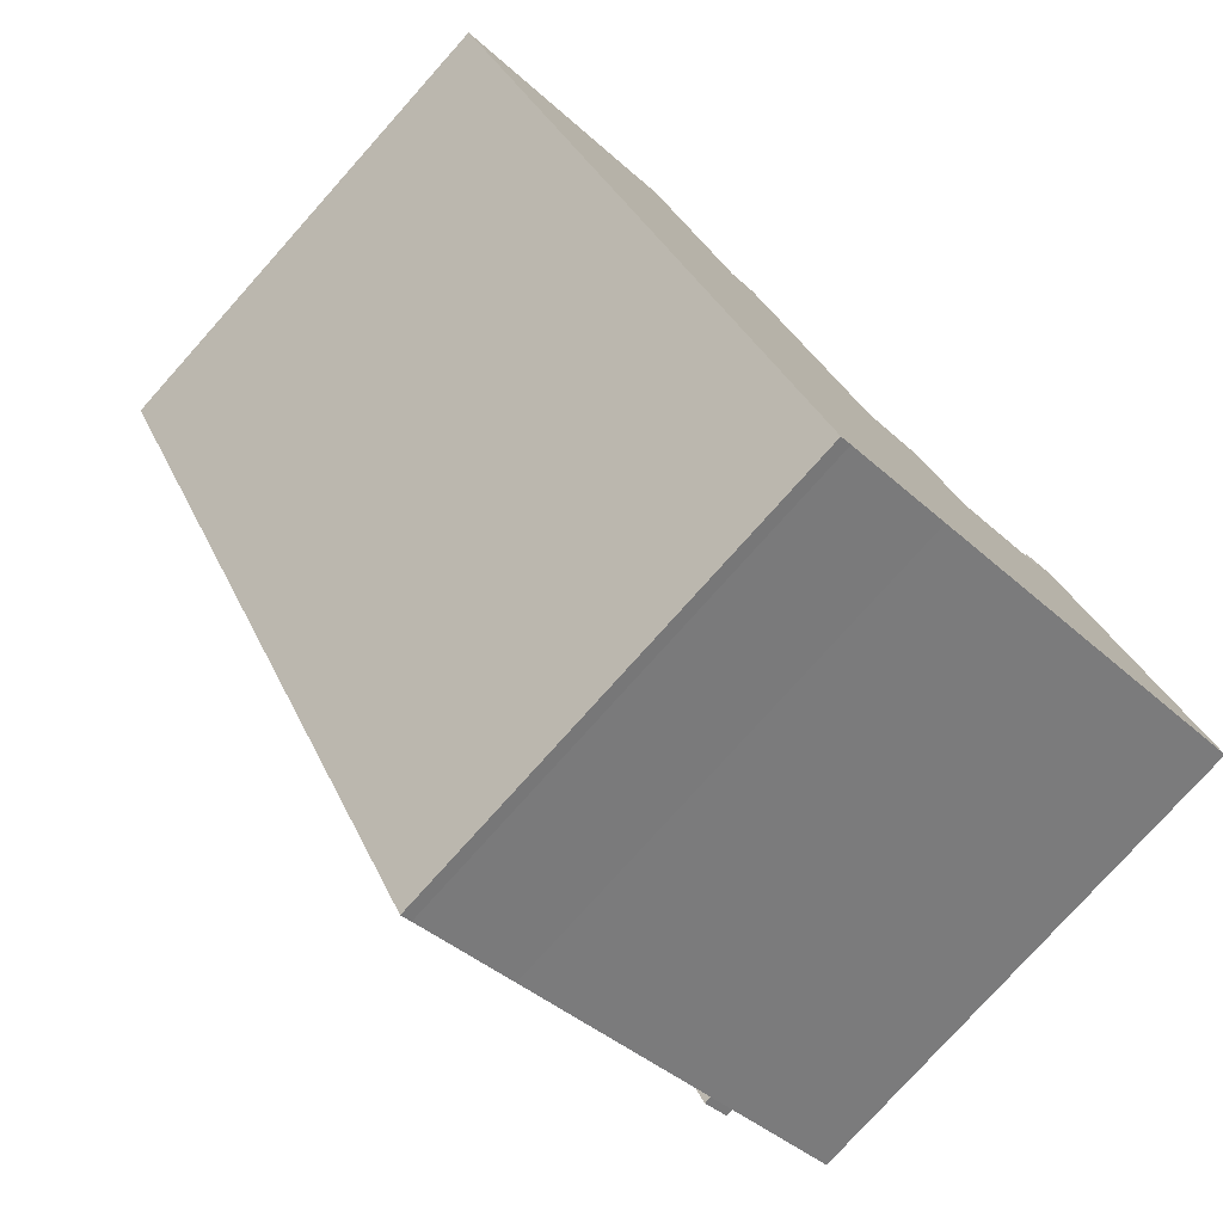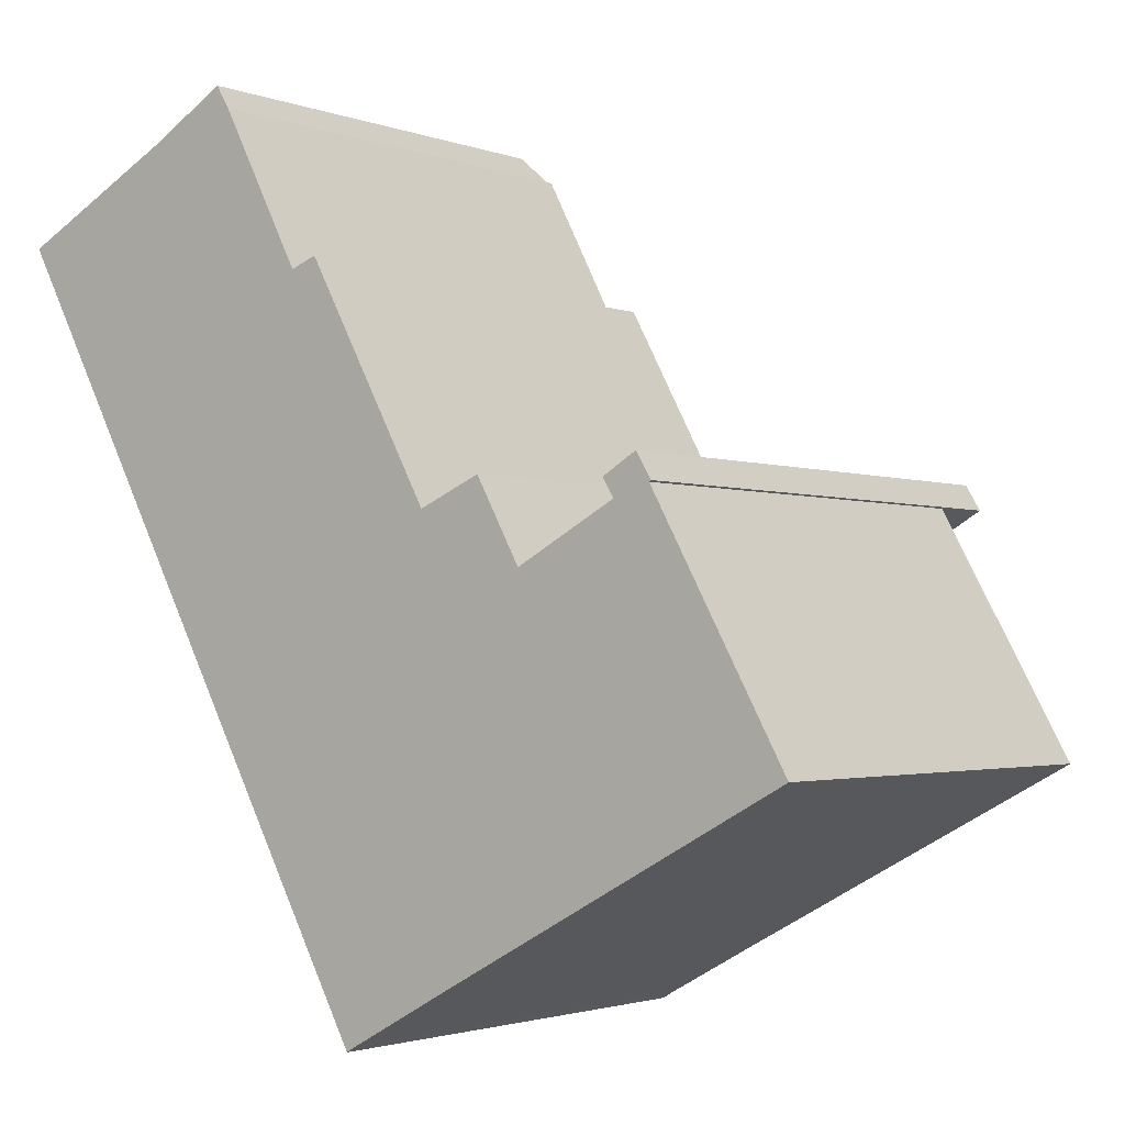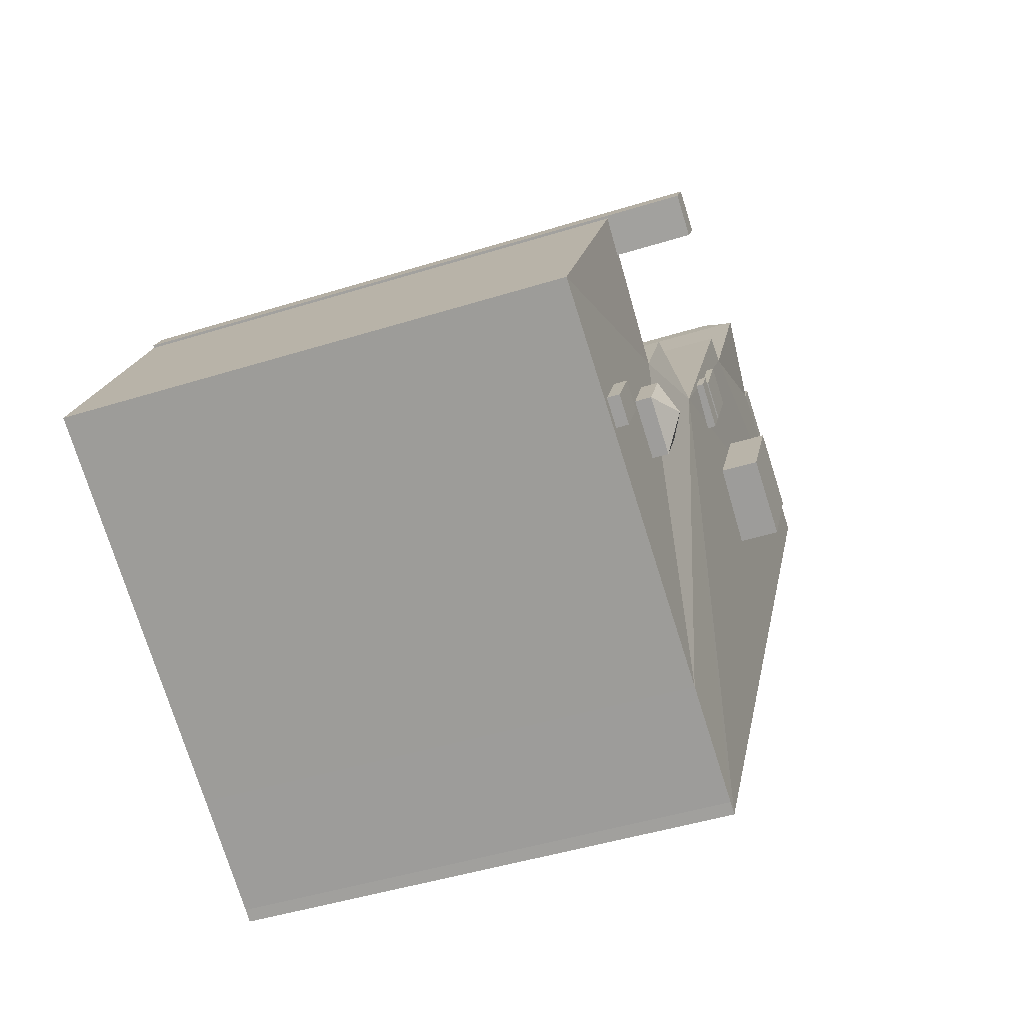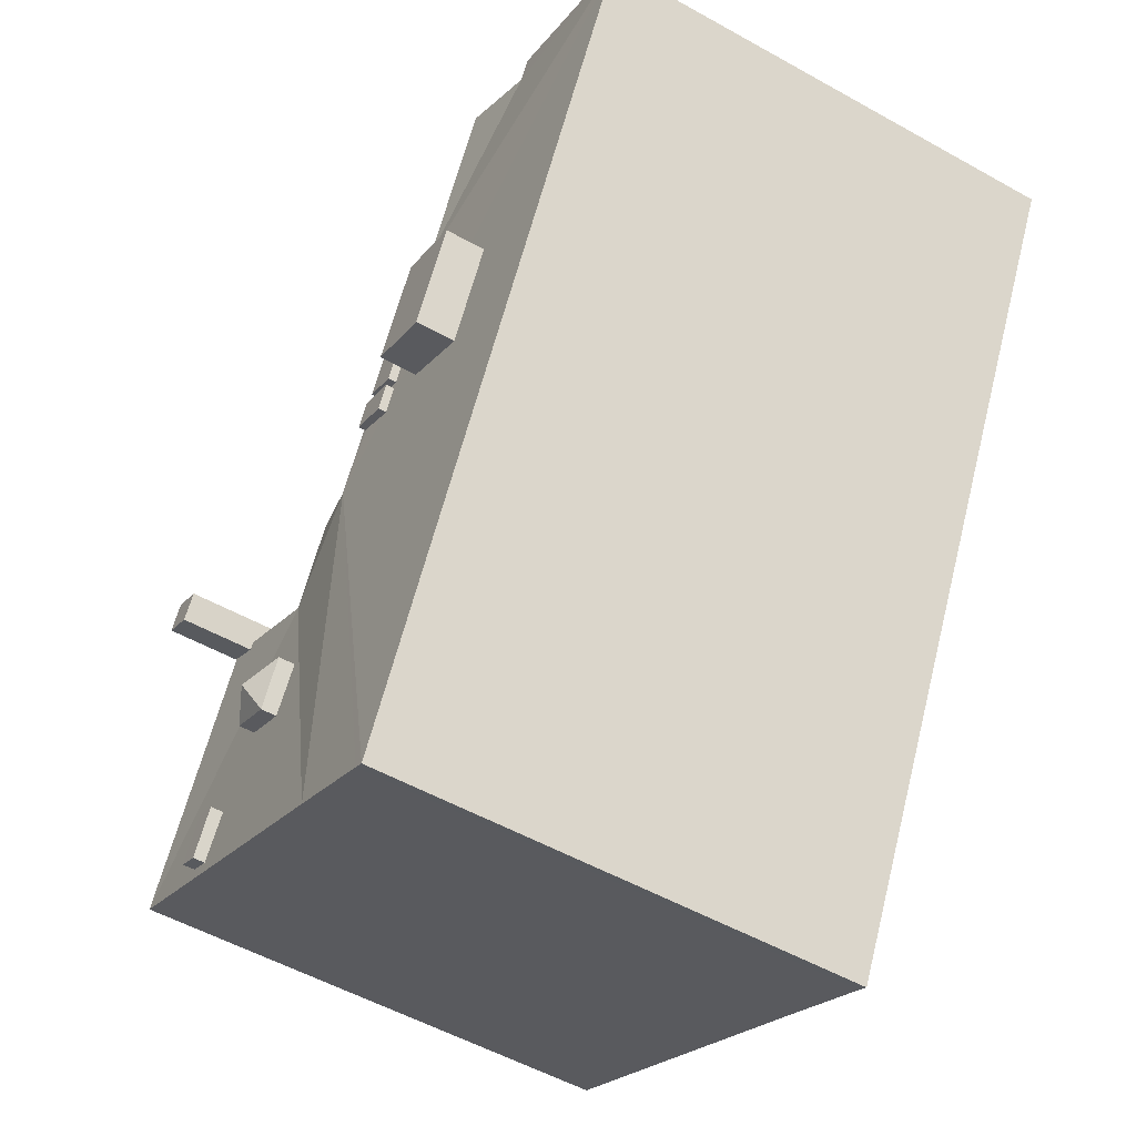
<metadata>
{"format":"obj","ext":"obj","renderer":"f3d","projection":"perspective","resolution":1024,"background":"white","views":[{"elev":-77.6,"azim":-41.8,"up":"+Z"},{"elev":-2.1,"azim":37.0,"up":"+Z"},{"elev":-45.1,"azim":110.0,"up":"+Z"},{"elev":-53.7,"azim":-120.8,"up":"+Z"}]}
</metadata>
<code>
v -1.521 8.327 5.886
v -0.3796 8.327 6.503
v 0.5594 8.327 4.768
v -0.5826 8.327 4.151
v -5.838 9.228 4.578
v -3.503 9.228 5.844
v -1.883 9.228 2.856
v -4.218 9.228 1.59
v 10.39 8.225 -5.382
v 11.22 8.225 -6.849
v 10.42 8.225 -7.307
v 9.583 8.225 -5.84
v 8.863 10.18 2.621
v 9.963 10.18 3.28
v 10.46 10.18 2.459
v 9.355 10.18 1.8
v 5.556 8.284 -3.048
v 7.181 8.284 -2.148
v 6.847 8.845 -3.35
v 5.556 8.284 -3.048
v 6.847 8.845 -3.35
v 6.418 8.284 -4.602
v 6.847 8.845 -3.35
v 7.181 8.284 -2.148
v 8.042 8.284 -3.701
v 6.418 8.284 -4.602
v 6.847 8.845 -3.35
v 8.042 8.284 -3.701
v -7.702 7.848 12.83
v -5.513 6.973 15.02
v -5.065 7.848 14.28
v -8.083 6.973 13.53
v -5.513 6.973 15.02
v -7.702 7.848 12.83
v -0.4696 8.324 3.951
v 0.8944 8.324 4.691
v 1.323 8.324 3.903
v -0.04156 8.324 3.162
v -13.35 7.848 10.79
v -7.702 7.848 12.83
v -2.421 8.095 9.19
v 2.536 8.095 1.97
v 4.554 7.712 2.864
v 5.988 7.71 0.248
v 5.556 7.75 -3.048
v 5.988 7.71 0.248
v 7.181 7.75 -2.148
v 7.181 7.75 -2.148
v 14.71 7.848 -5.404
v 8.042 7.777 -3.701
v 6.418 7.777 -4.602
v 8.042 7.777 -3.701
v 9.583 7.816 -5.84
v 3.486 7.848 -11.47
v 5.556 7.75 -3.048
v 6.418 7.777 -4.602
v 5.988 7.71 0.248
v 14.71 7.848 -5.404
v 7.181 7.75 -2.148
v 3.486 7.848 -11.47
v 5.988 7.71 0.248
v 5.556 7.75 -3.048
v 10.39 7.816 -5.382
v 14.71 7.848 -5.404
v 11.22 7.842 -6.849
v 8.042 7.777 -3.701
v 14.71 7.848 -5.404
v 10.39 7.816 -5.382
v 10.42 7.842 -7.307
v 11.22 7.842 -6.849
v 14.71 7.848 -5.404
v 3.486 7.848 -11.47
v 6.418 7.777 -4.602
v 10.42 7.842 -7.307
v 3.486 7.848 -11.47
v 10.42 7.842 -7.307
v 14.71 7.848 -5.404
v 6.418 7.777 -4.602
v 9.583 7.816 -5.84
v 10.42 7.842 -7.307
v 8.042 7.777 -3.701
v 10.39 7.816 -5.382
v 9.583 7.816 -5.84
v 2.536 8.095 1.97
v 5.988 7.71 0.248
v 3.486 7.848 -11.47
v 0.1534 7.848 -13.3
v 2.536 8.095 1.97
v 3.486 7.848 -11.47
v -2.421 8.095 9.19
v -1.56 8.095 9.514
v -0.8166 8.095 8.146
v -0.1966 7.848 -13.5
v 2.536 8.095 1.97
v 0.1534 7.848 -13.3
v -13.35 7.848 10.79
v -8.083 7.848 13.53
v -7.702 7.848 12.83
v -7.702 7.848 12.83
v -5.065 8.095 14.28
v -2.421 8.095 9.19
v 0.1758 8.058 3.28
v 1.24 8.095 3.858
v 2.536 8.095 1.97
v 5.988 7.71 0.248
v 9.223 7.814 2.021
v 9.355 7.814 1.8
v 9.355 7.814 1.8
v 10.38 7.848 2.417
v 14.71 7.848 -5.404
v 5.988 7.71 0.248
v 9.355 7.814 1.8
v 14.71 7.848 -5.404
v -13.35 7.848 10.79
v -5.838 7.94 4.578
v -4.218 7.94 1.59
v -13.35 7.848 10.79
v -4.218 7.94 1.59
v -0.1966 7.848 -13.5
v -4.218 7.94 1.59
v -1.883 8.007 2.856
v 2.536 8.095 1.97
v -3.097 8.007 5.096
v -0.04156 8.052 3.162
v -1.883 8.007 2.856
v -4.218 7.94 1.59
v 2.536 8.095 1.97
v -0.1966 7.848 -13.5
v -1.883 8.007 2.856
v -0.04156 8.052 3.162
v 2.536 8.095 1.97
v -13.35 7.848 10.79
v -3.979 7.993 5.586
v -5.838 7.94 4.578
v -0.04156 8.052 3.162
v 0.1758 8.058 3.28
v 2.536 8.095 1.97
v -3.097 8.007 5.096
v -0.2267 8.052 3.503
v -0.04156 8.052 3.162
v -2.421 8.095 9.19
v -0.3796 8.095 6.503
v -0.5226 8.095 6.426
v -2.421 8.095 9.19
v -0.8166 8.095 8.146
v -0.3796 8.095 6.503
v -0.3796 8.095 6.503
v 0.7297 8.095 4.602
v 0.351 8.095 5.153
v -0.3796 8.095 6.503
v 0.8944 8.095 4.691
v 0.7297 8.095 4.602
v -0.8166 8.095 8.146
v 2.536 8.095 1.97
v 0.8944 8.095 4.691
v 1.24 8.095 3.858
v 1.323 8.095 3.903
v 2.536 8.095 1.97
v 0.8944 8.095 4.691
v 2.536 8.095 1.97
v 1.323 8.095 3.903
v -0.8166 8.095 8.146
v 0.8944 8.095 4.691
v -0.3796 8.095 6.503
v -13.35 7.848 10.79
v -3.503 8.01 5.844
v -3.979 7.993 5.586
v -13.35 7.848 10.79
v -2.421 8.095 9.19
v -3.503 8.01 5.844
v -3.097 8.007 5.096
v -0.4696 8.053 3.951
v -0.2267 8.052 3.503
v -3.097 8.007 5.096
v -0.5826 8.054 4.151
v -0.4696 8.053 3.951
v -3.503 8.01 5.844
v -0.5826 8.054 4.151
v -3.097 8.007 5.096
v -2.421 8.095 9.19
v -0.5226 8.095 6.426
v -1.521 8.06 5.886
v -3.503 8.01 5.844
v -2.421 8.095 9.19
v -1.521 8.06 5.886
v -0.5826 8.054 4.151
v 0.5594 8.093 4.768
v 0.7297 8.095 4.602
v 0.351 8.095 5.153
v 0.7297 8.095 4.602
v 0.5594 8.093 4.768
v -0.5826 8.054 4.151
v 0.7297 8.095 4.602
v -0.4696 8.053 3.951
v -3.503 8.01 5.844
v -1.521 8.06 5.886
v -0.5826 8.054 4.151
v -0.5226 8.095 6.426
v -0.3796 8.095 6.503
v -0.3796 8.327 6.503
v -1.521 8.327 5.886
v -1.521 8.06 5.886
v -0.5226 8.095 6.426
v -1.521 8.327 5.886
v -0.5226 8.095 6.426
v -0.3796 8.327 6.503
v 0.351 8.095 5.153
v 0.5594 8.093 4.768
v 0.5594 8.327 4.768
v -0.3796 8.327 6.503
v -0.3796 8.095 6.503
v 0.351 8.095 5.153
v -0.3796 8.327 6.503
v 0.351 8.095 5.153
v 0.5594 8.327 4.768
v -0.5826 8.327 4.151
v 0.5594 8.327 4.768
v 0.5594 8.093 4.768
v -0.5826 8.054 4.151
v -1.521 8.327 5.886
v -0.5826 8.327 4.151
v -0.5826 8.054 4.151
v -1.521 8.06 5.886
v -3.979 7.993 5.586
v -3.503 8.01 5.844
v -3.503 9.228 5.844
v -5.838 9.228 4.578
v -5.838 7.94 4.578
v -3.979 7.993 5.586
v -5.838 9.228 4.578
v -3.979 7.993 5.586
v -3.503 9.228 5.844
v -3.097 8.007 5.096
v -1.883 8.007 2.856
v -1.883 9.228 2.856
v -3.503 9.228 5.844
v -3.503 8.01 5.844
v -3.097 8.007 5.096
v -3.503 9.228 5.844
v -3.097 8.007 5.096
v -1.883 9.228 2.856
v -4.218 9.228 1.59
v -1.883 9.228 2.856
v -1.883 8.007 2.856
v -4.218 7.94 1.59
v -5.838 9.228 4.578
v -4.218 9.228 1.59
v -4.218 7.94 1.59
v -5.838 7.94 4.578
v 10.39 7.816 -5.382
v 11.22 7.842 -6.849
v 11.22 8.225 -6.849
v 10.39 8.225 -5.382
v 10.42 8.225 -7.307
v 11.22 8.225 -6.849
v 11.22 7.842 -6.849
v 10.42 7.842 -7.307
v 9.583 8.225 -5.84
v 10.42 8.225 -7.307
v 10.42 7.842 -7.307
v 9.583 7.816 -5.84
v 9.583 7.816 -5.84
v 10.39 7.816 -5.382
v 10.39 8.225 -5.382
v 9.583 8.225 -5.84
v 8.863 -7.962 2.621
v 9.963 -7.962 3.28
v 9.963 10.18 3.28
v 8.863 10.18 2.621
v 10.21 -7.962 2.87
v 10.46 -7.962 2.459
v 10.46 10.18 2.459
v 9.963 10.18 3.28
v 9.963 -7.962 3.28
v 10.21 -7.962 2.87
v 9.963 10.18 3.28
v 10.21 -7.962 2.87
v 10.46 10.18 2.459
v 9.355 10.18 1.8
v 10.38 7.848 2.417
v 9.355 7.814 1.8
v 9.355 10.18 1.8
v 10.46 10.18 2.459
v 10.38 7.848 2.417
v 10.38 7.848 2.417
v 10.46 -7.962 2.459
v 10.38 -7.962 2.417
v 10.38 7.848 2.417
v 10.46 10.18 2.459
v 10.46 -7.962 2.459
v 8.863 -7.962 2.621
v 9.223 7.814 2.021
v 9.223 -7.962 2.021
v 8.863 10.18 2.621
v 9.223 7.814 2.021
v 8.863 -7.962 2.621
v 9.223 7.814 2.021
v 9.355 10.18 1.8
v 9.355 7.814 1.8
v 8.863 10.18 2.621
v 9.355 10.18 1.8
v 9.223 7.814 2.021
v 5.556 7.75 -3.048
v 7.181 7.75 -2.148
v 7.181 8.284 -2.148
v 5.556 8.284 -3.048
v 5.556 8.284 -3.048
v 6.418 8.284 -4.602
v 6.418 7.777 -4.602
v 5.556 7.75 -3.048
v 7.181 7.75 -2.148
v 8.042 7.777 -3.701
v 8.042 8.284 -3.701
v 7.181 8.284 -2.148
v 6.418 8.284 -4.602
v 8.042 8.284 -3.701
v 8.042 7.777 -3.701
v 6.418 7.777 -4.602
v -8.083 -7.962 13.53
v -5.513 -7.962 15.02
v -5.513 6.973 15.02
v -8.083 6.973 13.53
v -13.35 7.848 10.79
v -8.083 6.973 13.53
v -8.083 7.848 13.53
v -13.35 -7.962 10.79
v -8.083 -7.962 13.53
v -8.083 6.973 13.53
v -13.35 7.848 10.79
v -5.513 -7.962 15.02
v -5.065 -7.962 14.28
v -5.065 7.848 14.28
v -5.513 6.973 15.02
v -5.065 -7.962 14.28
v -2.421 -7.962 9.19
v -2.421 8.095 9.19
v -5.065 7.848 14.28
v -5.065 8.095 14.28
v -5.065 7.848 14.28
v -2.421 8.095 9.19
v 0.7297 8.095 4.602
v 0.8944 8.095 4.691
v 0.8944 8.324 4.691
v -0.4696 8.324 3.951
v -0.4696 8.053 3.951
v 0.7297 8.095 4.602
v -0.4696 8.324 3.951
v 0.7297 8.095 4.602
v 0.8944 8.324 4.691
v 0.8944 8.095 4.691
v 1.323 8.095 3.903
v 1.323 8.324 3.903
v 0.8944 8.324 4.691
v -0.04156 8.324 3.162
v 0.1758 8.058 3.28
v -0.04156 8.052 3.162
v -0.04156 8.324 3.162
v 1.323 8.324 3.903
v 0.1758 8.058 3.28
v 1.24 8.095 3.858
v 1.323 8.324 3.903
v 1.323 8.095 3.903
v 0.1758 8.058 3.28
v 1.323 8.324 3.903
v 1.24 8.095 3.858
v -0.4696 8.324 3.951
v -0.2267 8.052 3.503
v -0.4696 8.053 3.951
v -0.2267 8.052 3.503
v -0.04156 8.324 3.162
v -0.04156 8.052 3.162
v -0.4696 8.324 3.951
v -0.04156 8.324 3.162
v -0.2267 8.052 3.503
v -2.421 -7.962 9.19
v -1.56 -7.962 9.514
v -1.56 8.095 9.514
v -2.421 8.095 9.19
v -1.56 -7.962 9.514
v -0.8166 -7.962 8.146
v -0.8166 8.095 8.146
v -1.56 8.095 9.514
v -0.8166 -7.962 8.146
v 2.536 -7.962 1.97
v 2.536 8.095 1.97
v -0.8166 8.095 8.146
v 2.536 -7.962 1.97
v 4.554 -7.962 2.864
v 4.554 7.712 2.864
v 2.536 8.095 1.97
v 4.554 -7.962 2.864
v 5.988 -7.962 0.248
v 5.988 7.71 0.248
v 4.554 7.712 2.864
v 3.486 7.848 -11.47
v 9.1 -7.962 -8.437
v 3.486 -7.962 -11.47
v 9.1 -7.962 -8.437
v 14.71 7.848 -5.404
v 14.71 -7.962 -5.404
v 3.486 7.848 -11.47
v 14.71 7.848 -5.404
v 9.1 -7.962 -8.437
v 0.1534 7.848 -13.3
v 3.486 7.848 -11.47
v 3.486 -7.962 -11.47
v 0.1534 -7.962 -13.3
v -0.1966 7.848 -13.5
v -0.02156 -7.962 -13.4
v -0.1966 -7.962 -13.5
v -0.02156 -7.962 -13.4
v 0.1534 7.848 -13.3
v 0.1534 -7.962 -13.3
v -0.1966 7.848 -13.5
v 0.1534 7.848 -13.3
v -0.02156 -7.962 -13.4
v -13.35 7.848 10.79
v -6.773 -7.962 -1.358
v -13.35 -7.962 10.79
v -6.773 -7.962 -1.358
v -0.1966 7.848 -13.5
v -0.1966 -7.962 -13.5
v -13.35 7.848 10.79
v -0.1966 7.848 -13.5
v -6.773 -7.962 -1.358
v -8.083 7.848 13.53
v -8.083 6.973 13.53
v -7.702 7.848 12.83
v -7.702 7.848 12.83
v -5.065 7.848 14.28
v -5.065 8.095 14.28
v 7.606 -7.962 1.135
v 9.223 -7.962 2.021
v 9.223 7.814 2.021
v 5.988 7.71 0.248
v 5.988 -7.962 0.248
v 7.606 -7.962 1.135
v 5.988 7.71 0.248
v 7.606 -7.962 1.135
v 9.223 7.814 2.021
v 10.38 -7.962 2.417
v 14.71 -7.962 -5.404
v 14.71 7.848 -5.404
v 10.38 7.848 2.417
v -2.421 -7.962 9.19
v -5.065 -7.962 14.28
v -5.513 -7.962 15.02
v -8.083 -7.962 13.53
v -13.35 -7.962 10.79
v -6.773 -7.962 -1.358
v -0.1966 -7.962 -13.5
v -0.02156 -7.962 -13.4
v 0.1534 -7.962 -13.3
v 3.486 -7.962 -11.47
v 9.1 -7.962 -8.437
v 14.71 -7.962 -5.404
v 10.38 -7.962 2.417
v 10.46 -7.962 2.459
v 10.21 -7.962 2.87
v 9.963 -7.962 3.28
v 8.863 -7.962 2.621
v 9.223 -7.962 2.021
v 7.606 -7.962 1.135
v 5.988 -7.962 0.248
v 4.554 -7.962 2.864
v 2.536 -7.962 1.97
v -0.8166 -7.962 8.146
v -1.56 -7.962 9.514
g CDNNDG01_0002870
f 4 1 2
f 3 4 2
f 8 5 7
f 7 5 6
f 9 10 11
f 12 9 11
f 13 14 16
f 15 16 14
f 17 18 19
f 20 21 22
f 23 24 25
f 26 27 28
f 29 30 31
f 32 33 34
f 38 35 36
f 37 38 36
f 39 40 41
f 42 43 44
f 45 46 47
f 48 49 50
f 51 52 53
f 54 55 56
f 57 58 59
f 60 61 62
f 63 64 65
f 66 67 68
f 69 70 71
f 72 73 74
f 75 76 77
f 78 79 80
f 81 82 83
f 84 85 86
f 87 88 89
f 90 91 92
f 93 94 95
f 96 97 98
f 99 100 101
f 102 103 104
f 105 106 107
f 108 109 110
f 111 112 113
f 114 115 116
f 117 118 119
f 120 121 122
f 123 124 125
f 126 127 128
f 129 130 131
f 132 133 134
f 135 136 137
f 138 139 140
f 141 142 143
f 144 145 146
f 147 148 149
f 150 151 152
f 153 154 155
f 156 157 158
f 159 160 161
f 162 163 164
f 165 166 167
f 168 169 170
f 171 172 173
f 174 175 176
f 177 178 179
f 180 181 182
f 183 184 185
f 186 187 188
f 189 190 191
f 192 193 194
f 195 196 197
f 198 199 200
f 201 202 203
f 204 205 206
f 207 208 209
f 210 211 212
f 213 214 215
f 219 216 218
f 217 218 216
f 223 220 221
f 222 223 221
f 224 225 226
f 227 228 229
f 230 231 232
f 233 234 235
f 236 237 238
f 239 240 241
f 245 242 244
f 243 244 242
f 249 246 248
f 248 246 247
f 251 252 253
f 250 251 253
f 255 256 257
f 254 255 257
f 261 258 260
f 260 258 259
f 265 262 264
f 264 262 263
f 266 268 269
f 268 266 267
f 270 271 272
f 273 274 275
f 276 277 278
f 279 280 281
f 282 283 284
f 285 286 287
f 288 289 290
f 291 292 293
f 294 295 296
f 297 298 299
f 300 301 302
f 303 305 306
f 303 304 305
f 310 307 309
f 309 307 308
f 312 313 314
f 311 312 314
f 316 317 318
f 315 316 318
f 322 319 321
f 321 319 320
f 323 324 325
f 326 328 329
f 328 326 327
f 333 330 331
f 331 332 333
f 335 336 337
f 334 335 337
f 338 339 340
f 341 342 343
f 344 345 346
f 347 348 349
f 350 352 353
f 350 351 352
f 354 355 356
f 357 358 359
f 360 361 362
f 363 364 365
f 366 367 368
f 369 370 371
f 372 373 374
f 378 375 377
f 377 375 376
f 380 381 379
f 379 381 382
f 383 385 386
f 383 384 385
f 387 389 390
f 389 387 388
f 391 393 394
f 391 392 393
f 395 396 397
f 398 399 400
f 401 402 403
f 406 404 405
f 404 406 407
f 408 409 410
f 411 412 413
f 414 415 416
f 417 418 419
f 420 421 422
f 423 424 425
f 426 427 428
f 429 430 431
f 432 433 434
f 435 436 437
f 438 439 440
f 442 443 441
f 441 443 444
f 457 458 459
f 456 457 462
f 446 447 448
f 460 461 459
f 448 449 445
f 467 445 450
f 448 445 446
f 450 445 449
f 450 451 452
f 466 450 454
f 466 464 465
f 466 467 450
f 452 453 450
f 453 454 450
f 463 455 456
f 462 457 459
f 464 466 454
f 464 454 455
f 445 467 468
f 463 464 455
f 461 462 459
f 462 463 456

</code>
